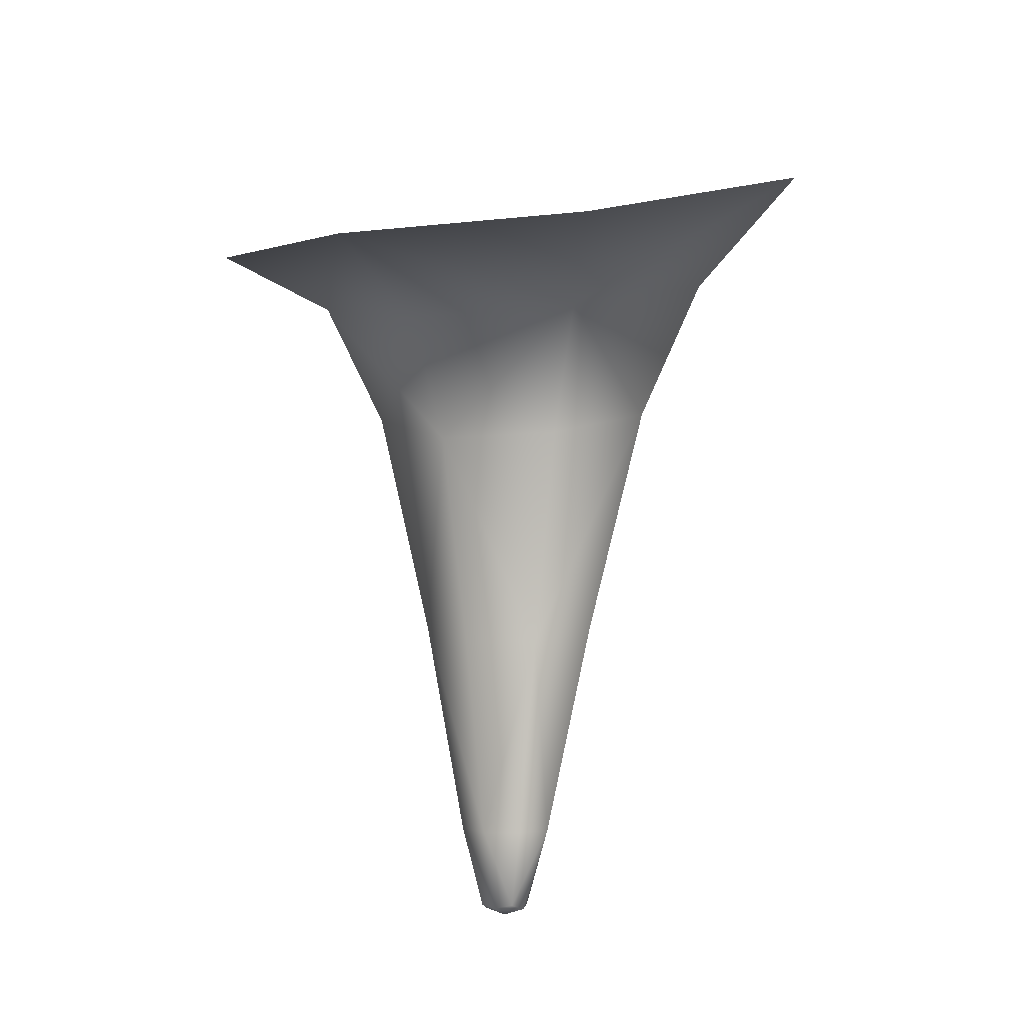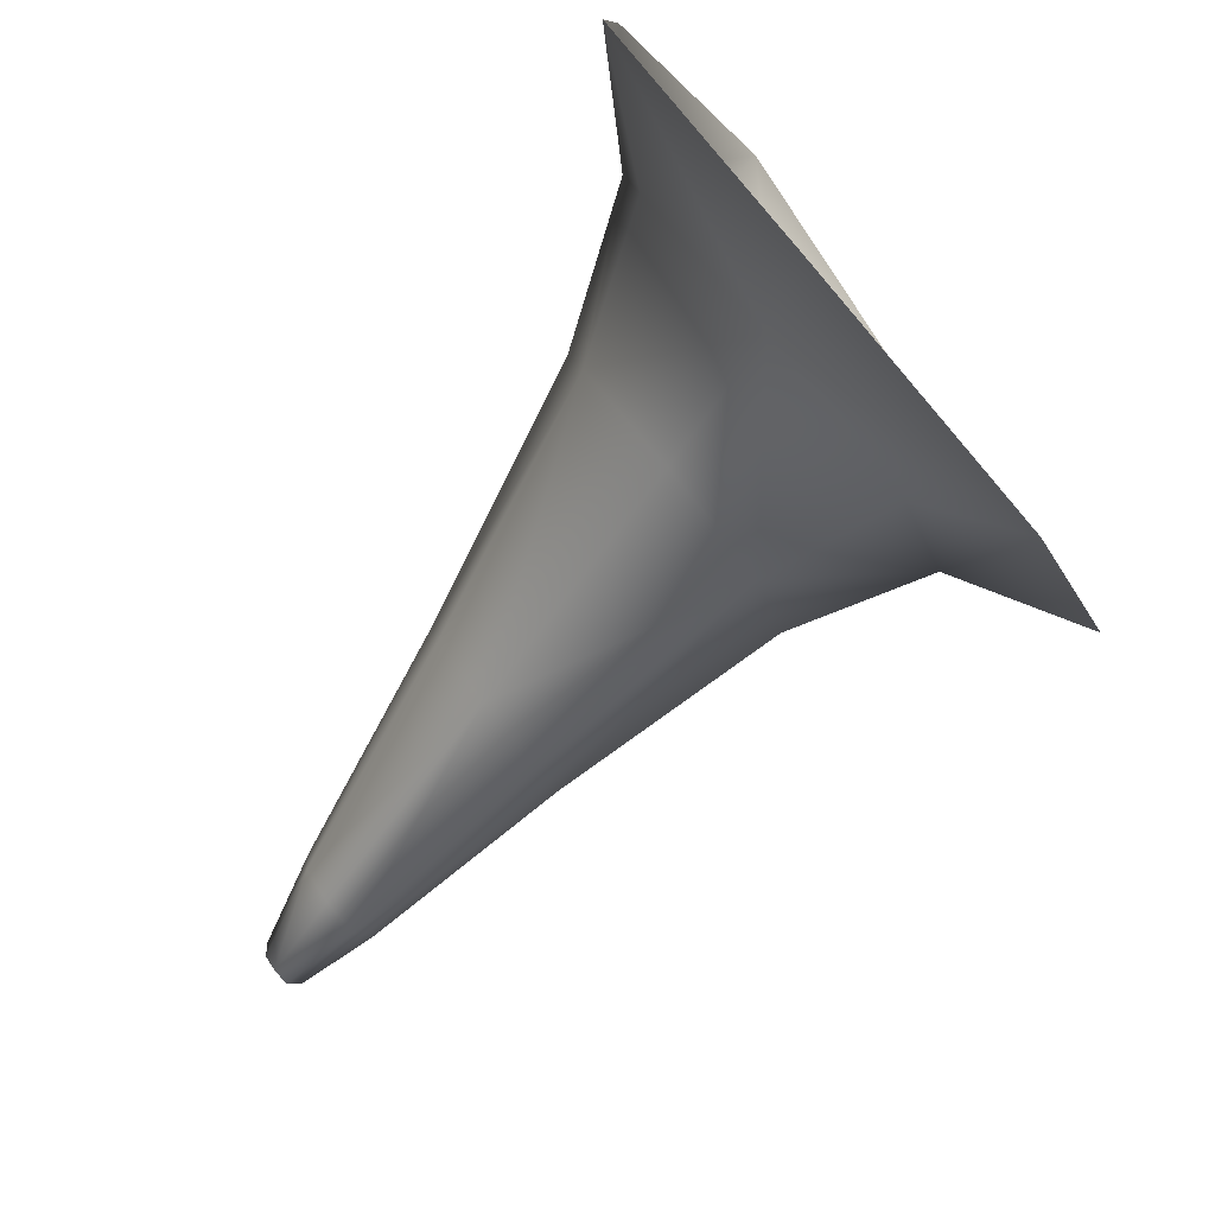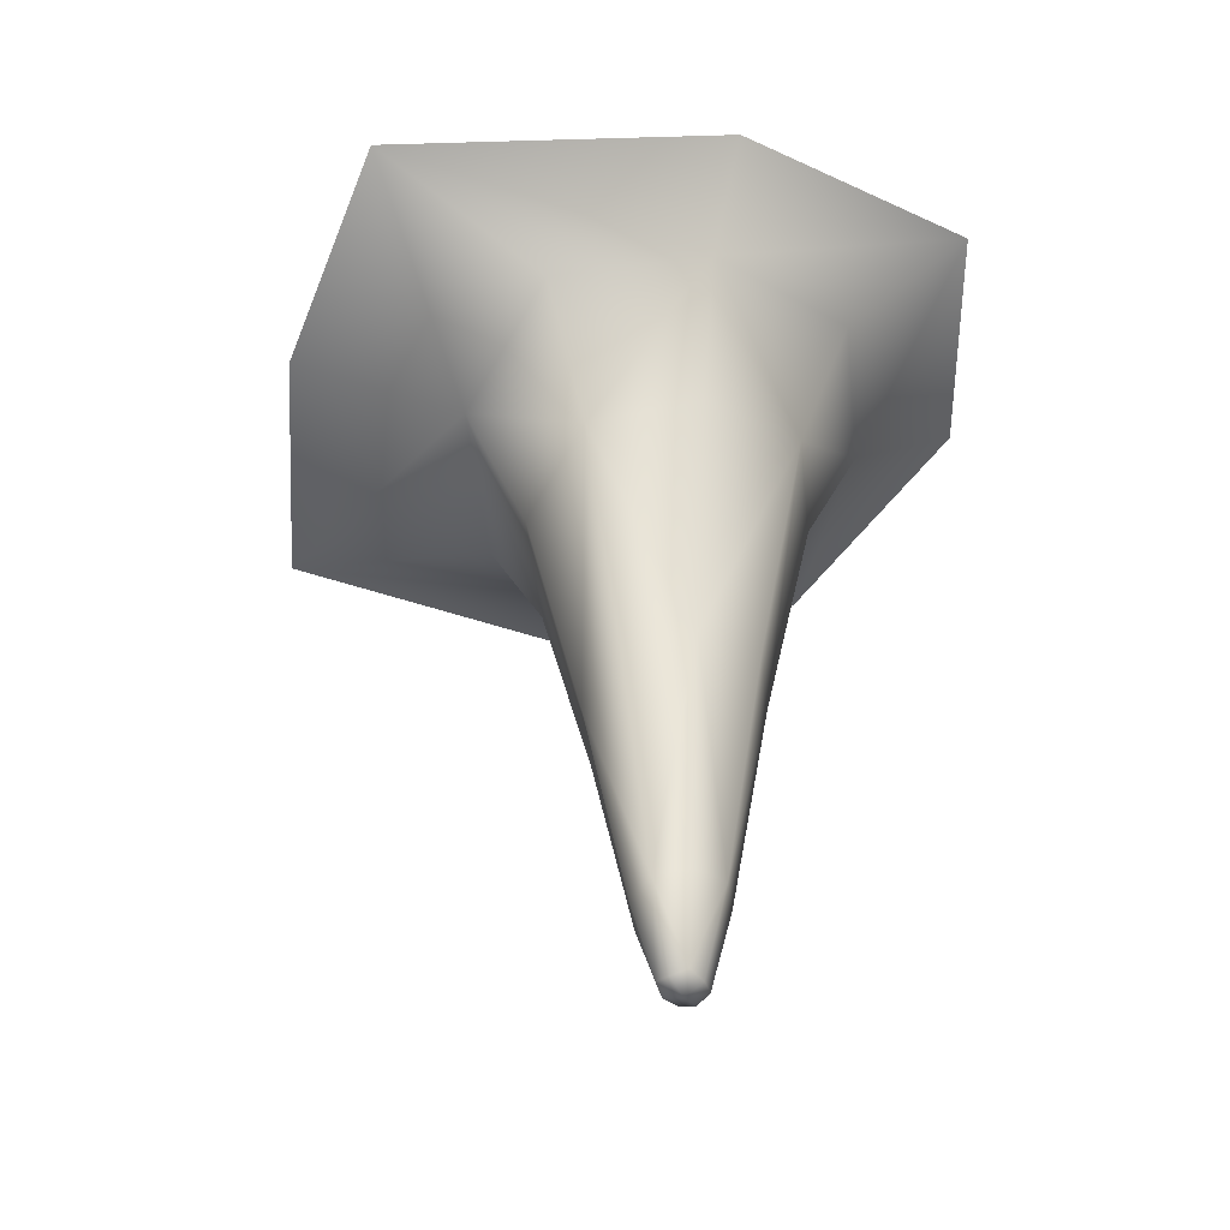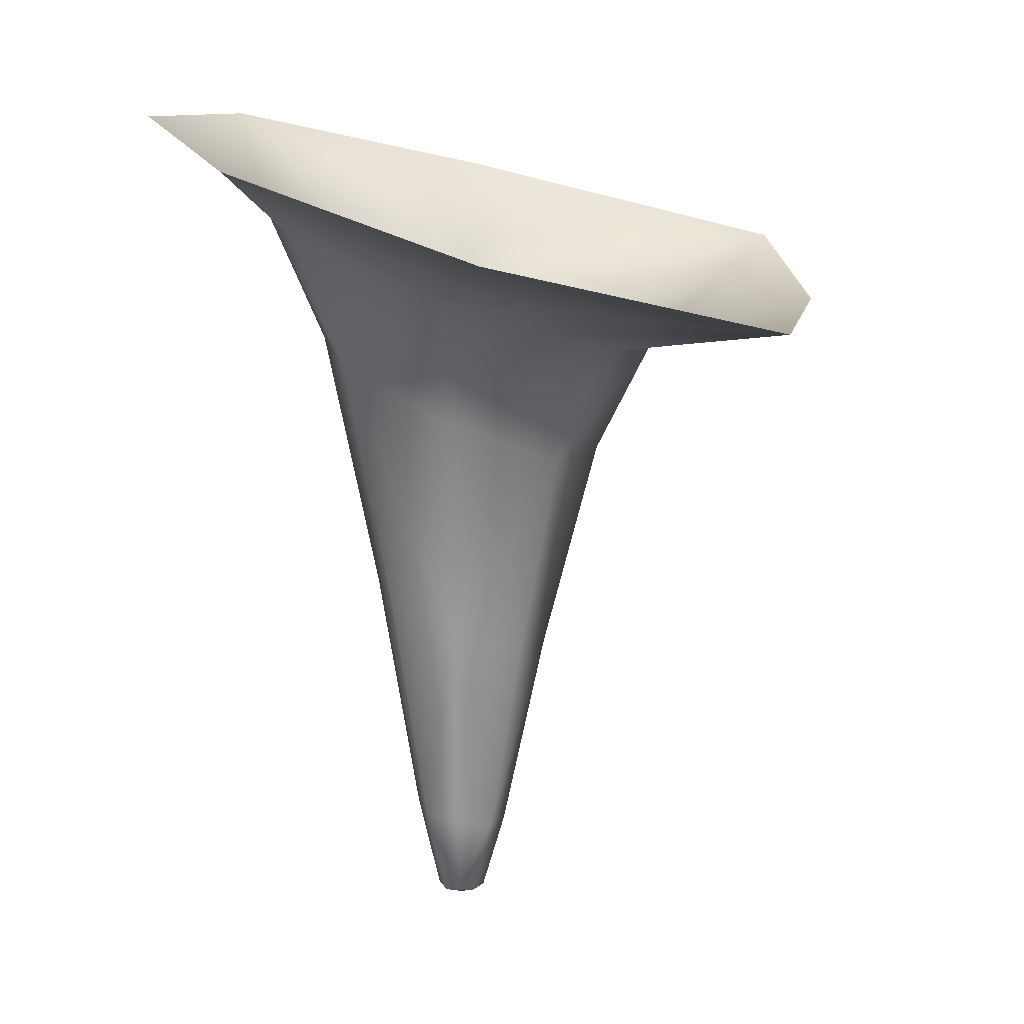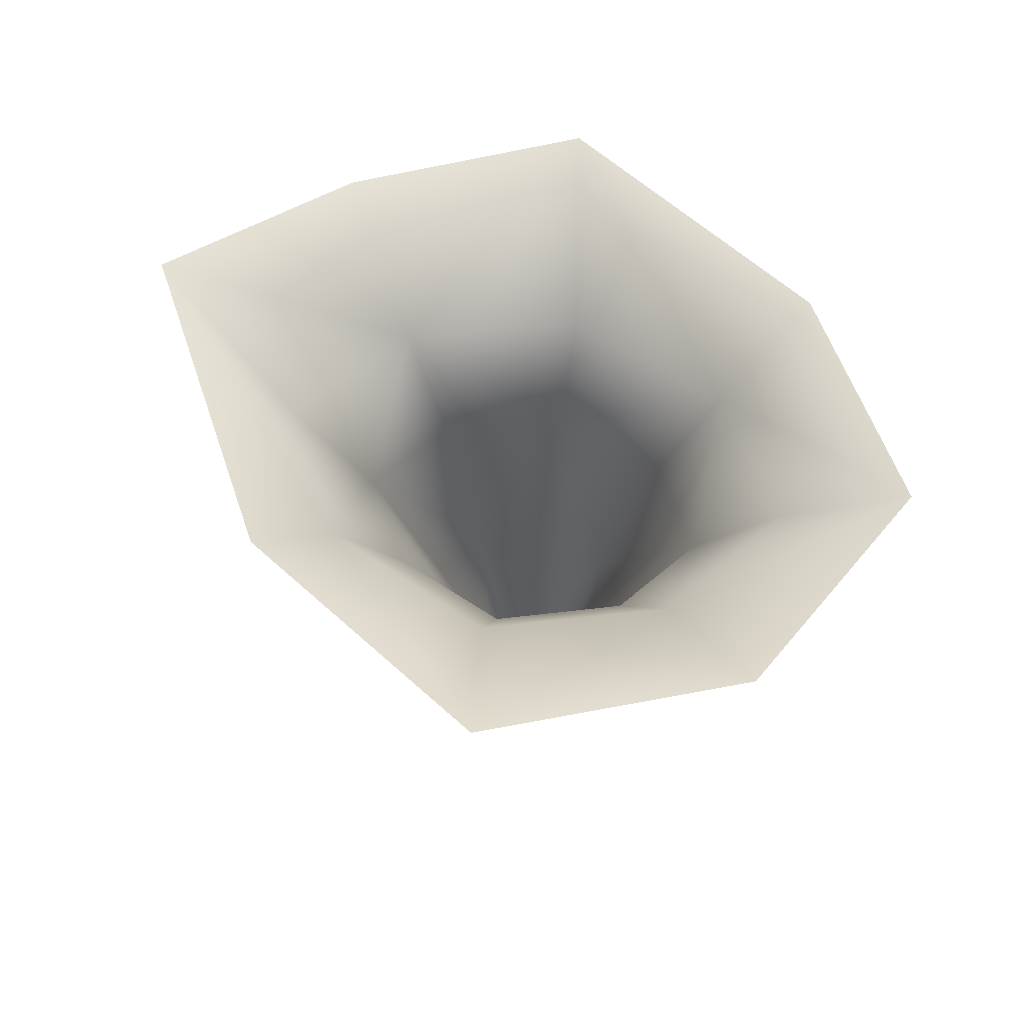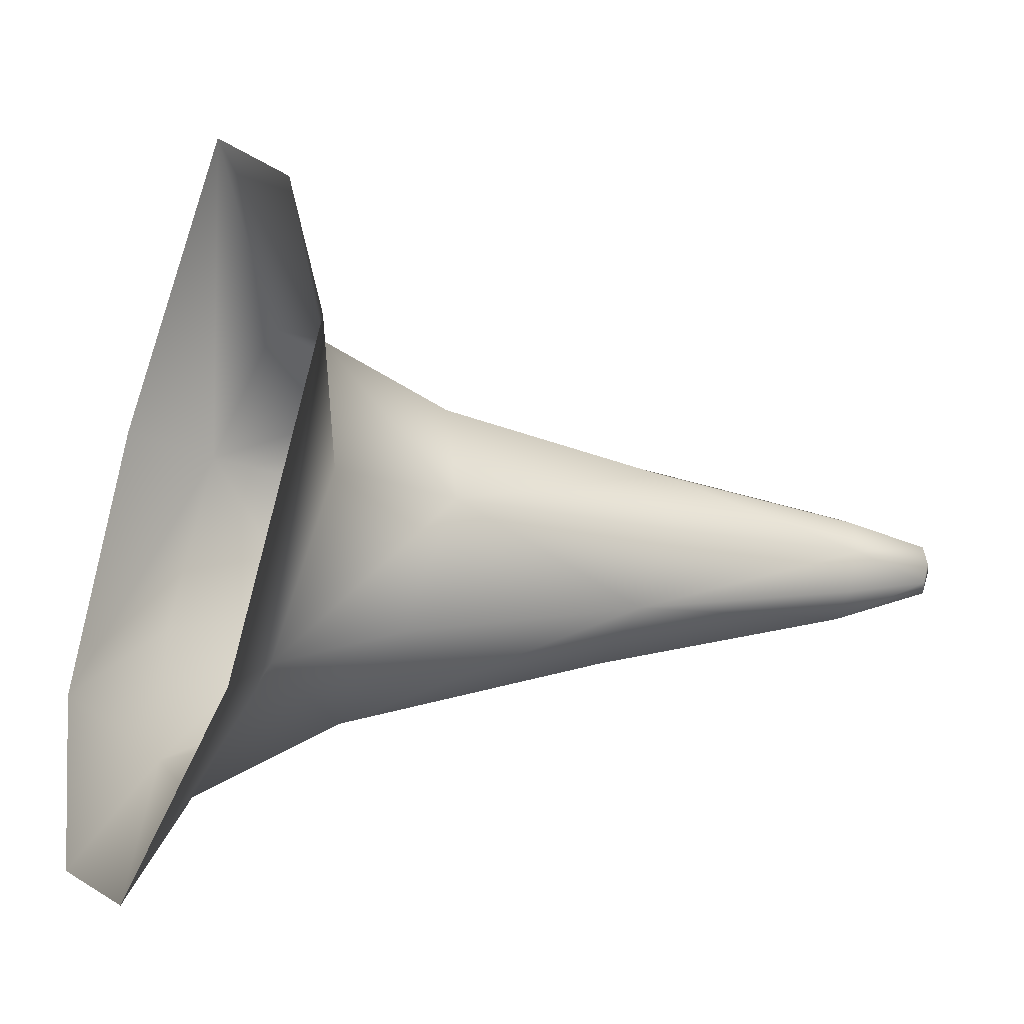
<metadata>
{"format":"obj","ext":"obj","renderer":"f3d","projection":"perspective","resolution":1024,"background":"white","views":[{"elev":-12.7,"azim":-40.6,"up":"+Y"},{"elev":-63.4,"azim":143.0,"up":"+Z"},{"elev":-46.5,"azim":43.2,"up":"+Y"},{"elev":9.2,"azim":-121.4,"up":"+Y"},{"elev":69.5,"azim":121.8,"up":"+Y"},{"elev":-7.8,"azim":-98.6,"up":"+Z"}]}
</metadata>
<code>
g -SecretStalag29
v -1.459e+04 483 -7082
v -1.459e+04 482 -7084
v -1.459e+04 462.5 -7090
v -1.459e+04 461.7 -7090
v -1.46e+04 482.3 -7092
v -1.459e+04 462 -7094
v -1.459e+04 460.4 -7096
v -1.459e+04 460.4 -7096
v -1.459e+04 463 -7097
v -1.459e+04 463.4 -7092
v -1.459e+04 461.7 -7090
v -1.458e+04 487.9 -7099
v -1.458e+04 485.8 -7088
v -1.46e+04 482.3 -7092
v -1.46e+04 484.5 -7102
v -1.46e+04 463.1 -7099
v -1.459e+04 462 -7094
v -1.459e+04 486.6 -7109
v -1.459e+04 462.5 -7102
v -1.459e+04 488.3 -7107
v -1.459e+04 464 -7101
v -1.458e+04 647.6 -6985
v -1.464e+04 632.2 -7008
v -1.461e+04 621.5 -7043
v -1.457e+04 631.9 -7032
v -1.468e+04 627.3 -7052
v -1.464e+04 620.6 -7079
v -1.462e+04 589.8 -7084
v -1.46e+04 589.8 -7058
v -1.458e+04 597.8 -7051
v -1.456e+04 610 -7072
v -1.455e+04 646 -7063
v -1.456e+04 620.2 -7105
v -1.454e+04 657.4 -7109
v -1.451e+04 684 -7125
v -1.453e+04 669 -7053
v -1.468e+04 627.3 -7052
v -1.466e+04 646.1 -7133
v -1.463e+04 635 -7125
v -1.464e+04 620.6 -7079
v -1.462e+04 668.8 -7182
v -1.461e+04 652 -7156
v -1.46e+04 616.1 -7137
v -1.462e+04 602 -7116
v -1.462e+04 589.8 -7084
v -1.456e+04 682.7 -7174
v -1.457e+04 659.5 -7145
v -1.457e+04 622.2 -7130
v -1.458e+04 538.3 -7068
v -1.457e+04 545.7 -7081
v -1.457e+04 552 -7101
v -1.458e+04 553.1 -7117
v -1.46e+04 549.4 -7121
v -1.461e+04 541.3 -7108
v -1.461e+04 534.3 -7088
v -1.46e+04 533.9 -7073
v -1.461e+04 534.3 -7088
f 39 38 41
f 38 39 37
f 40 37 39
f 39 45 40
f 45 39 44
f 44 54 45
f 54 44 43
f 39 43 44
f 43 39 42
f 41 42 39
f 42 41 47
f 46 47 41
f 47 46 35
f 47 43 42
f 43 47 48
f 54 18 15
f 18 54 53
f 43 53 54
f 53 43 52
f 48 52 43
f 52 48 33
f 47 33 48
f 33 47 34
f 35 34 47
f 34 35 32
f 36 32 35
f 32 36 22
f 52 18 53
f 18 52 20
f 32 33 34
f 33 32 31
f 20 21 18
f 21 20 12
f 52 12 20
f 12 52 51
f 33 51 52
f 51 33 50
f 31 50 33
f 50 31 30
f 32 30 31
f 30 32 25
f 22 25 32
f 25 22 24
f 23 24 22
f 24 23 26
f 12 51 50
f 30 25 24
f 12 9 21
f 26 27 24
f 30 49 50
f 24 29 30
f 29 24 28
f 27 28 24
f 56 28 57
f 28 56 29
f 54 55 45
f 55 54 14
f 15 14 54
f 14 15 16
f 18 16 15
f 16 18 19
f 21 19 18
f 19 21 8
f 9 8 21
f 8 9 10
f 12 10 9
f 10 12 13
f 50 13 12
f 13 50 1
f 49 1 50
f 1 49 56
f 30 56 49
f 56 30 29
f 13 1 10
f 11 10 1
f 10 11 8
f 19 8 16
f 17 16 8
f 16 17 14
f 7 4 3
f 1 3 4
f 3 1 2
f 56 2 1
f 2 56 5
f 57 5 56
f 2 5 3
f 6 3 5
f 3 6 7

</code>
